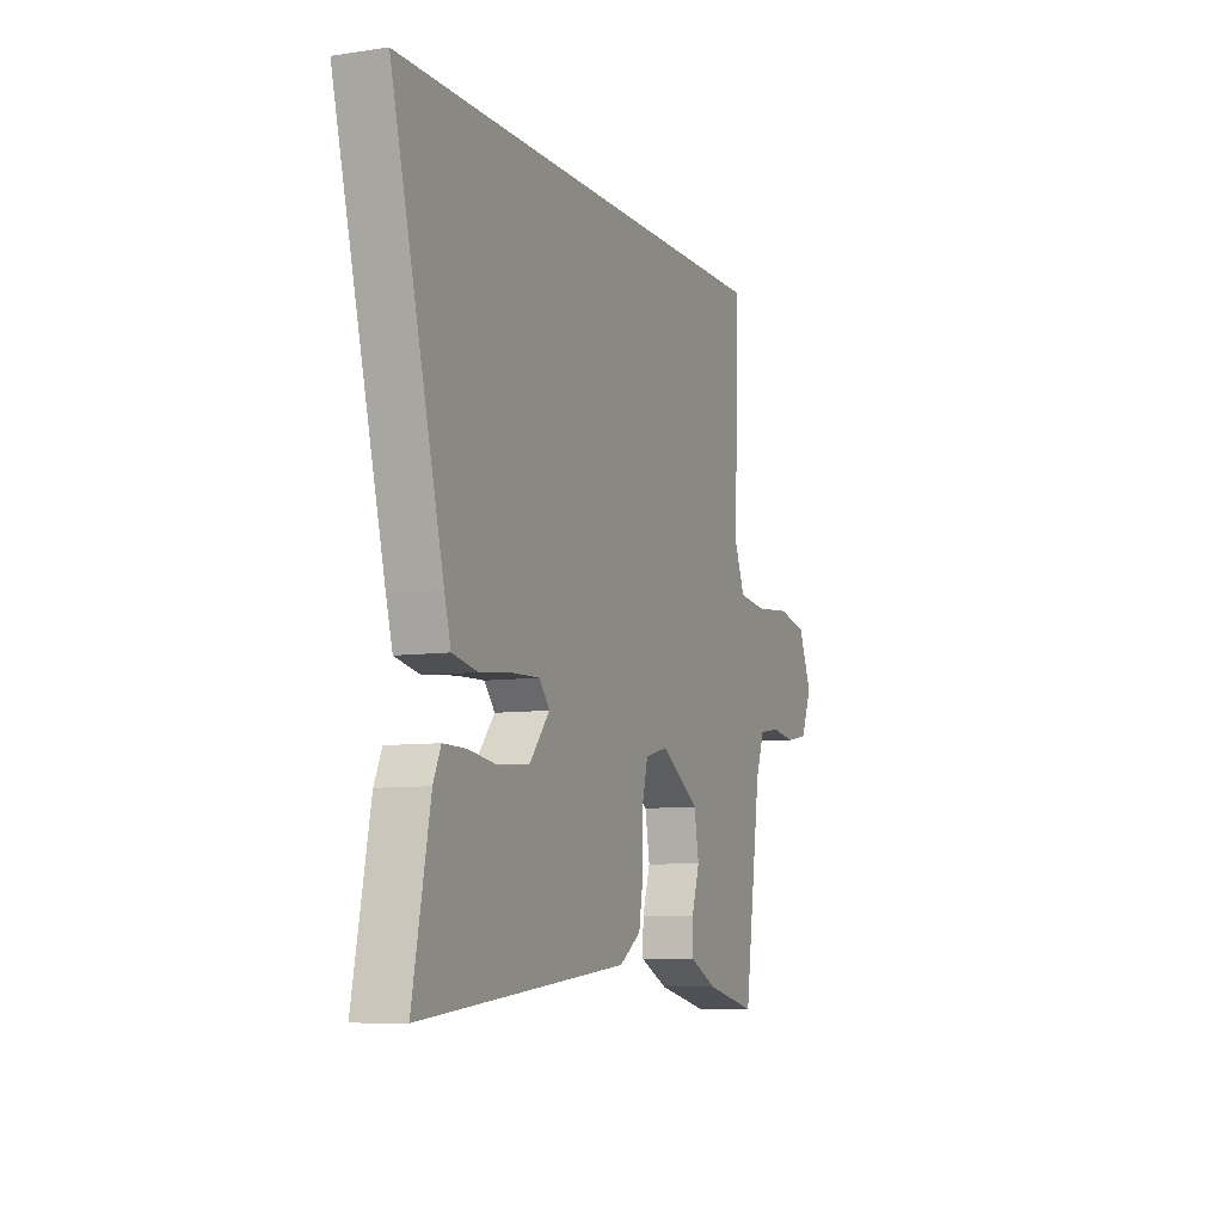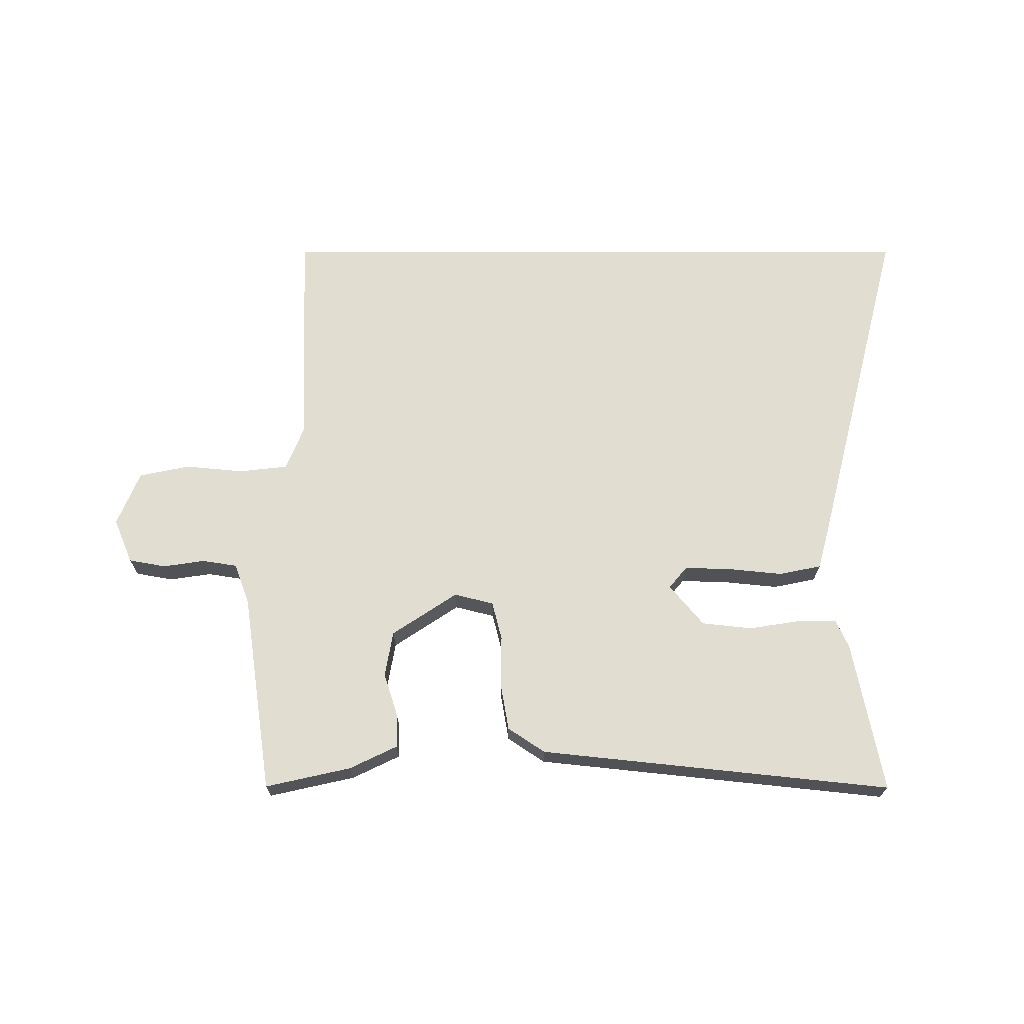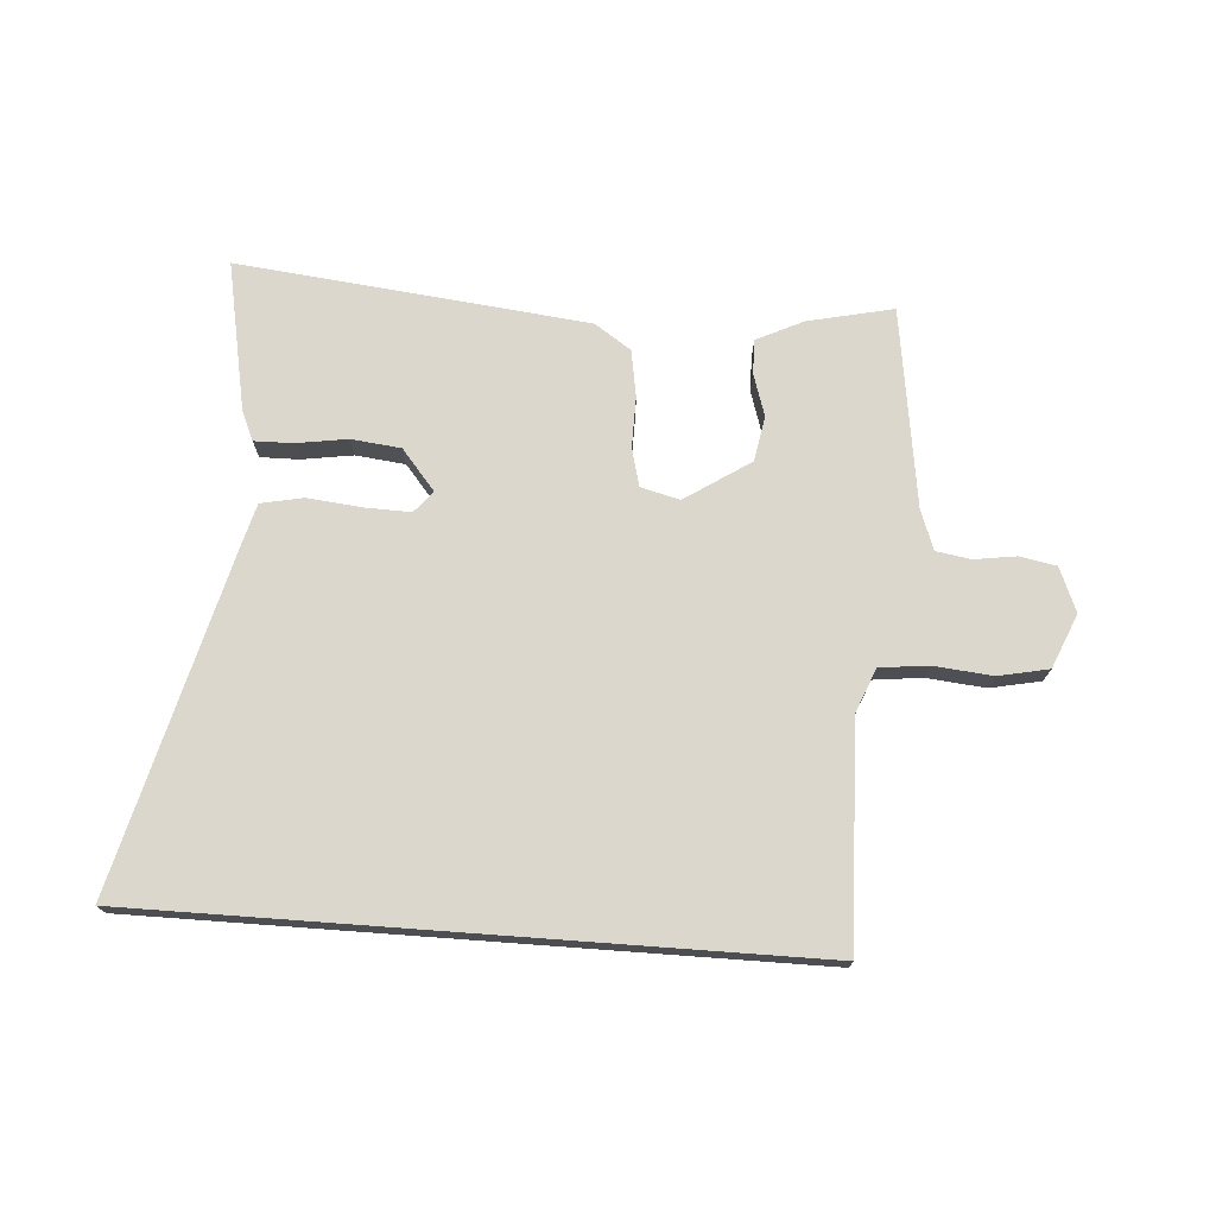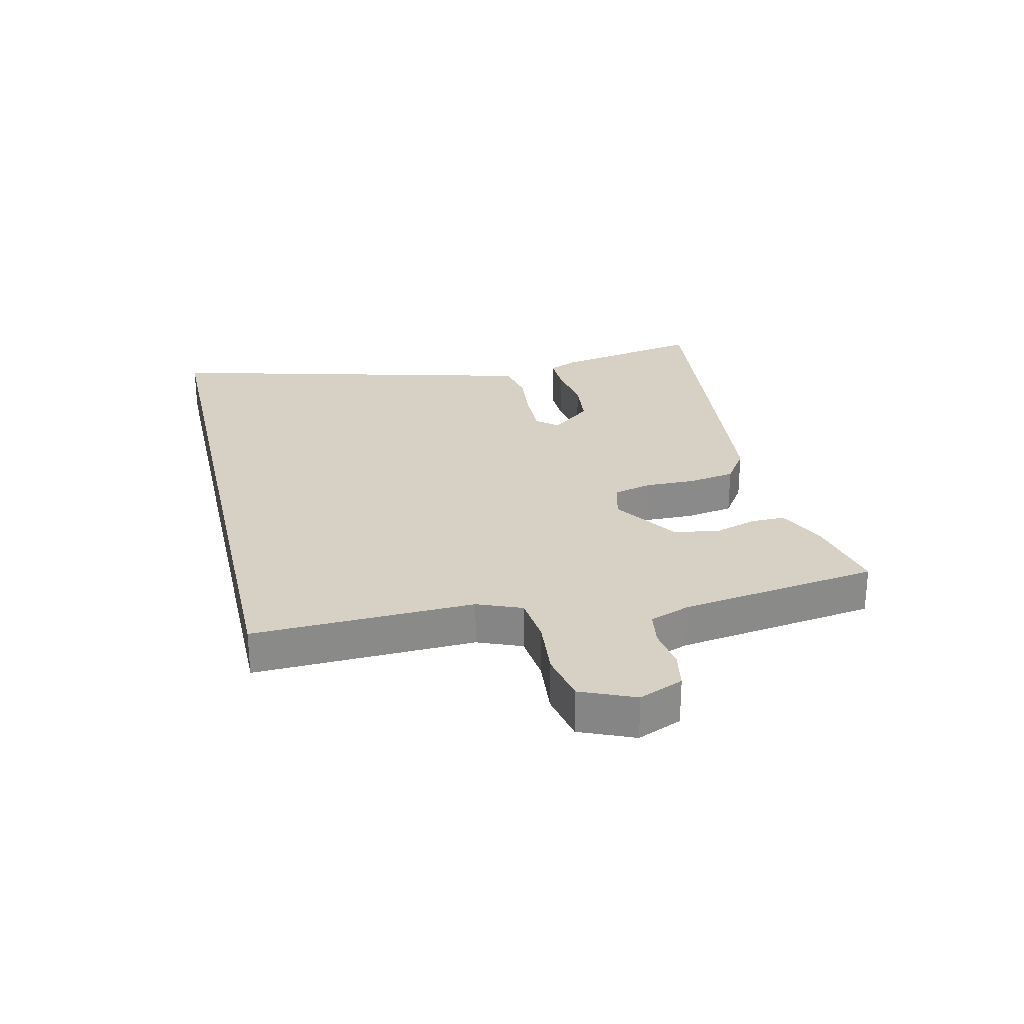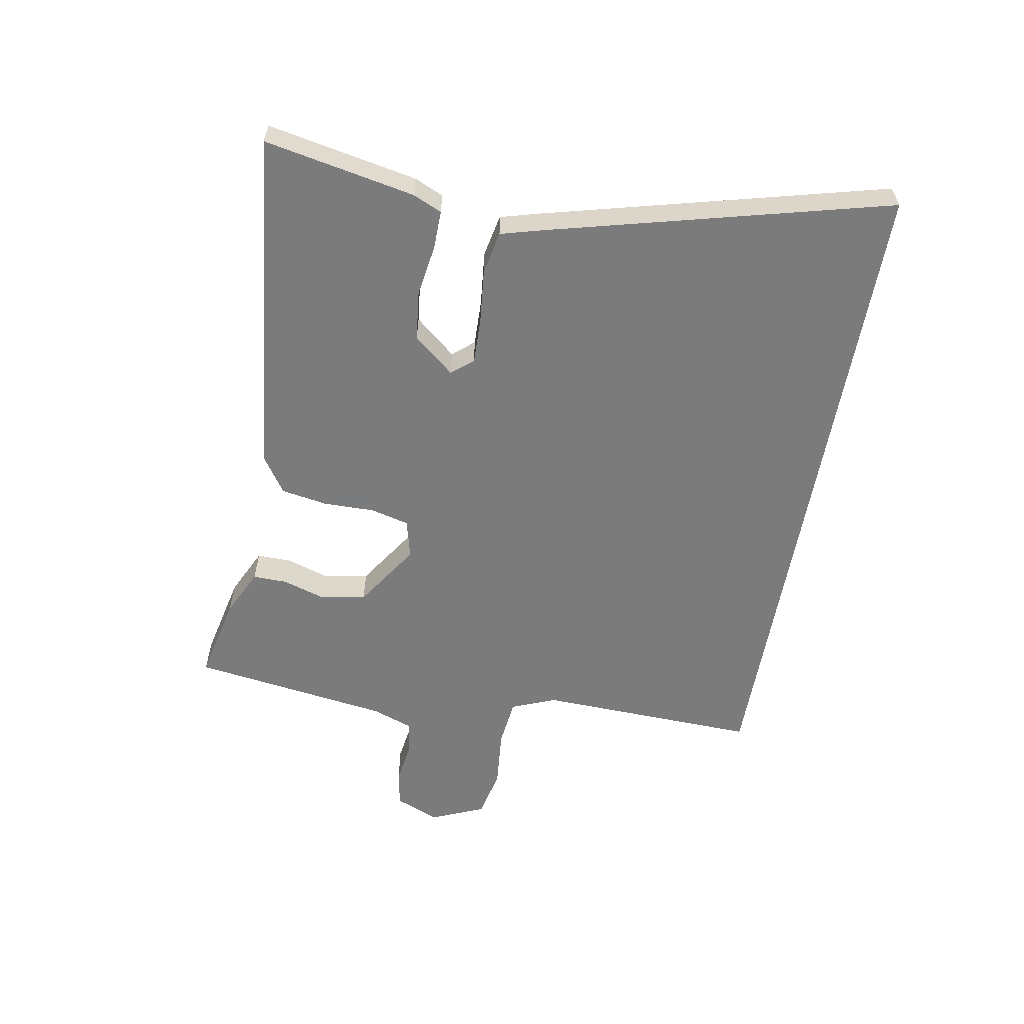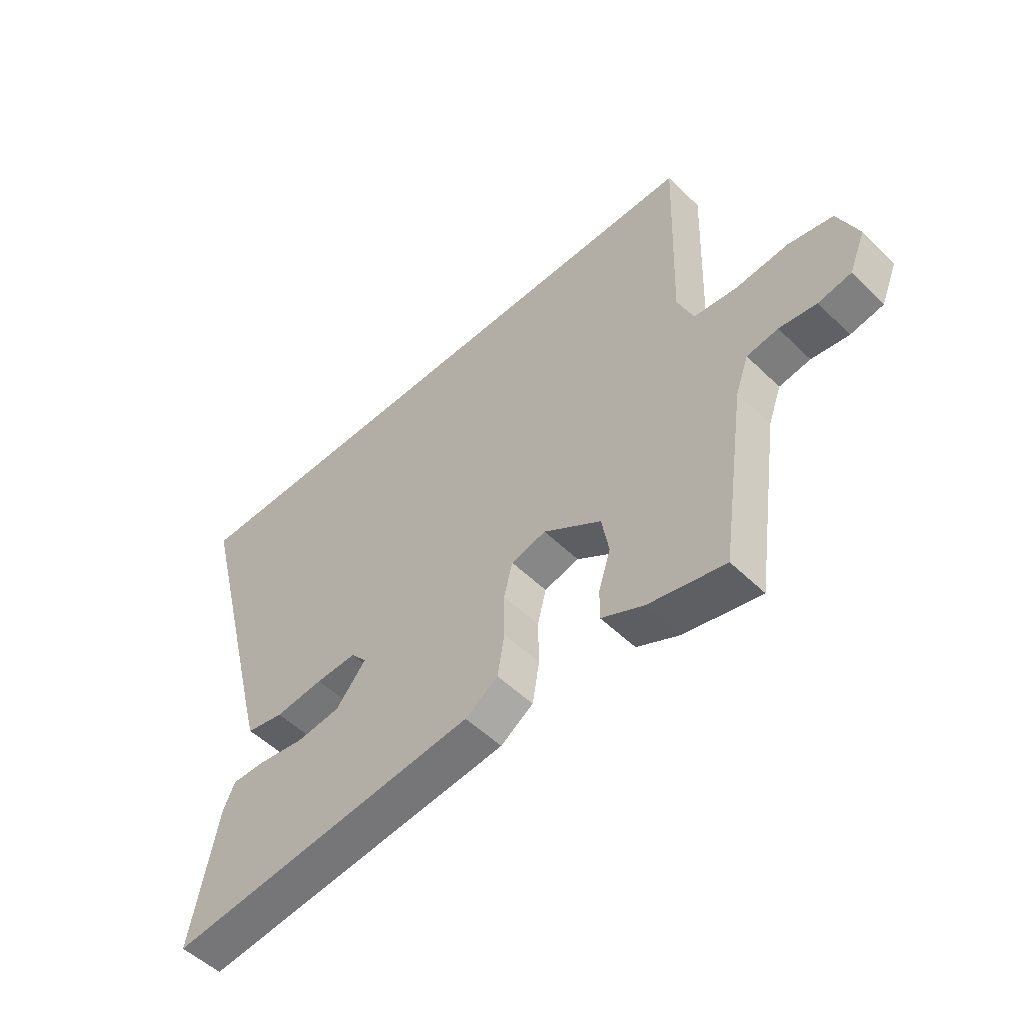
<metadata>
{"format":"obj","ext":"obj","renderer":"f3d","projection":"perspective","resolution":1024,"background":"white","views":[{"elev":-7.9,"azim":-67.6,"up":"+Z"},{"elev":68.9,"azim":-180.0,"up":"+Y"},{"elev":73.3,"azim":4.2,"up":"+Y"},{"elev":26.6,"azim":77.1,"up":"+Y"},{"elev":-58.4,"azim":-100.0,"up":"+Y"},{"elev":-52.4,"azim":43.8,"up":"+Z"}]}
</metadata>
<code>
v 0.497 0.07 -0.51
v 0.358 0.07 -0.479
v 0.281 0.07 -0.442
v 0.282 0.07 -0.386
v 0.304 0.07 -0.317
v 0.291 0.07 -0.243
v 0.185 0.07 -0.173
v 0.121 0.07 -0.189
v 0.105 0.07 -0.252
v 0.106 0.07 -0.335
v 0.093 0.07 -0.411
v 0.033 0.07 -0.451
v -0.539 0.07 -0.512
v -0.491 0.07 -0.267
v -0.47 0.07 -0.22
v -0.407 0.07 -0.221
v -0.323 0.07 -0.234
v -0.242 0.07 -0.225
v -0.187 0.07 -0.159
v -0.216 0.07 -0.124
v -0.291 0.07 -0.126
v -0.38 0.07 -0.135
v -0.449 0.07 -0.121
v -0.467 0.07 -0.055
v -0.609 0.07 0.5
v 0.473 0.07 0.5
v 0.46 0.07 0.139
v 0.489 0.07 0.067
v 0.568 0.07 0.058
v 0.664 0.07 0.067
v 0.746 0.07 0.05
v 0.783 0.07 -0.038
v 0.753 0.07 -0.11
v 0.693 0.07 -0.121
v 0.625 0.07 -0.111
v 0.568 0.07 -0.12
v 0.544 0.07 -0.186
v 0.497 0 -0.51
v 0.358 0 -0.479
v 0.281 0 -0.442
v 0.282 0 -0.386
v 0.304 0 -0.317
v 0.291 0 -0.243
v 0.185 0 -0.173
v 0.121 0 -0.189
v 0.105 0 -0.252
v 0.106 0 -0.335
v 0.093 0 -0.411
v 0.033 0 -0.451
v -0.539 0 -0.512
v -0.491 0 -0.267
v -0.47 0 -0.22
v -0.407 0 -0.221
v -0.323 0 -0.234
v -0.242 0 -0.225
v -0.187 0 -0.159
v -0.216 0 -0.124
v -0.291 0 -0.126
v -0.38 0 -0.135
v -0.449 0 -0.121
v -0.467 0 -0.055
v -0.609 0 0.5
v 0.473 0 0.5
v 0.46 0 0.139
v 0.489 0 0.067
v 0.568 0 0.058
v 0.664 0 0.067
v 0.746 0 0.05
v 0.783 0 -0.038
v 0.753 0 -0.11
v 0.693 0 -0.121
v 0.625 0 -0.111
v 0.568 0 -0.12
v 0.544 0 -0.186
f 33 34 35
f 32 33 35
f 31 32 35
f 30 31 35
f 29 30 35
f 28 29 35 36
f 25 26 27
f 24 25 27
f 23 24 27
f 22 23 27
f 21 22 27
f 20 21 27 28
f 28 36 37
f 20 28 37
f 19 20 37
f 15 16 17
f 14 15 17
f 13 14 17
f 12 13 17
f 11 12 17
f 10 11 17
f 9 10 17 18
f 8 9 18 19
f 3 4 5
f 2 3 5
f 1 2 5
f 37 1 5
f 37 5 6
f 7 8 19
f 7 19 37
f 6 7 37
f 72 71 70
f 72 70 69
f 72 69 68
f 72 68 67
f 72 67 66
f 73 72 66 65
f 64 63 62
f 64 62 61
f 64 61 60
f 64 60 59
f 64 59 58
f 65 64 58 57
f 74 73 65
f 74 65 57
f 74 57 56
f 54 53 52
f 54 52 51
f 54 51 50
f 54 50 49
f 54 49 48
f 54 48 47
f 55 54 47 46
f 56 55 46 45
f 42 41 40
f 42 40 39
f 42 39 38
f 42 38 74
f 43 42 74
f 56 45 44
f 74 56 44
f 74 44 43
f 1 38 39 2
f 2 39 40 3
f 3 40 41 4
f 4 41 42 5
f 5 42 43 6
f 6 43 44 7
f 7 44 45 8
f 8 45 46 9
f 9 46 47 10
f 10 47 48 11
f 11 48 49 12
f 12 49 50 13
f 13 50 51 14
f 14 51 52 15
f 15 52 53 16
f 16 53 54 17
f 17 54 55 18
f 18 55 56 19
f 19 56 57 20
f 20 57 58 21
f 21 58 59 22
f 22 59 60 23
f 23 60 61 24
f 24 61 62 25
f 25 62 63 26
f 26 63 64 27
f 27 64 65 28
f 28 65 66 29
f 29 66 67 30
f 30 67 68 31
f 31 68 69 32
f 32 69 70 33
f 33 70 71 34
f 34 71 72 35
f 35 72 73 36
f 36 73 74 37
f 37 74 38 1

</code>
